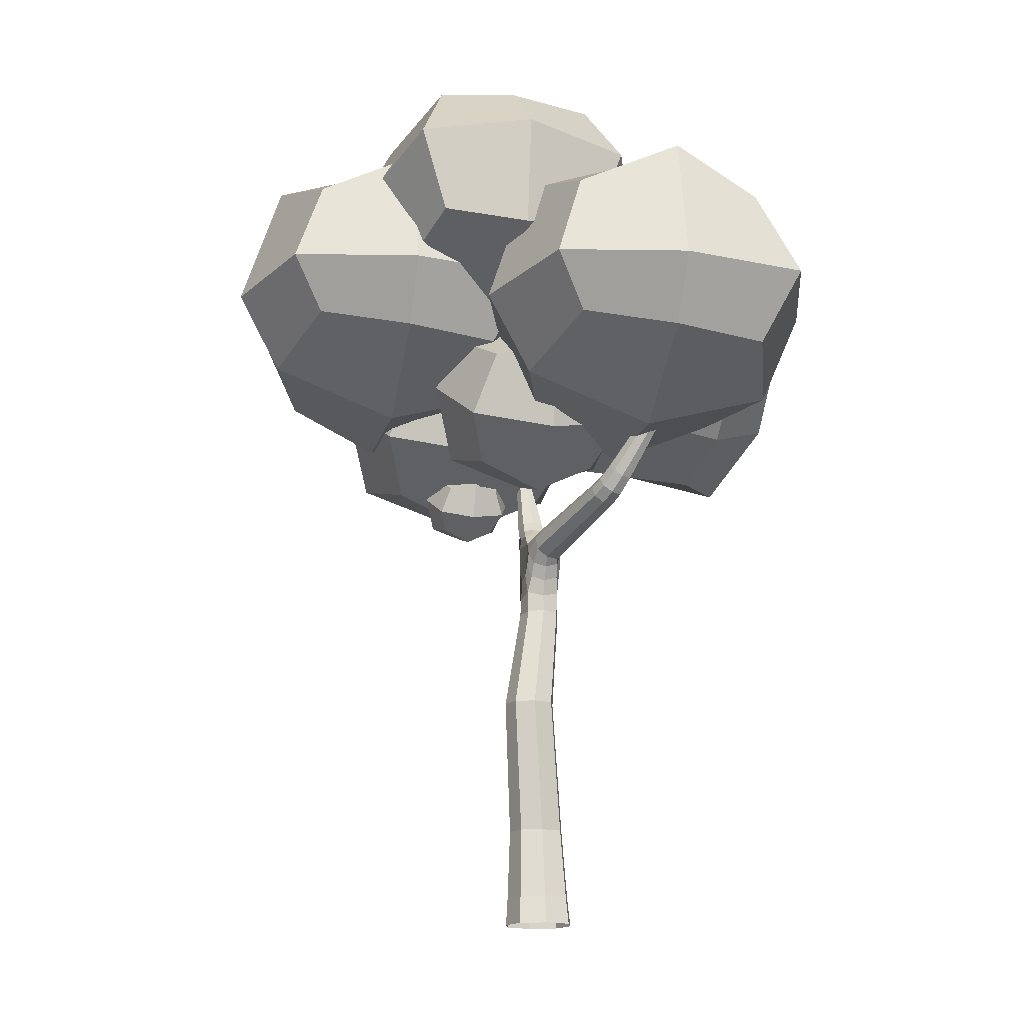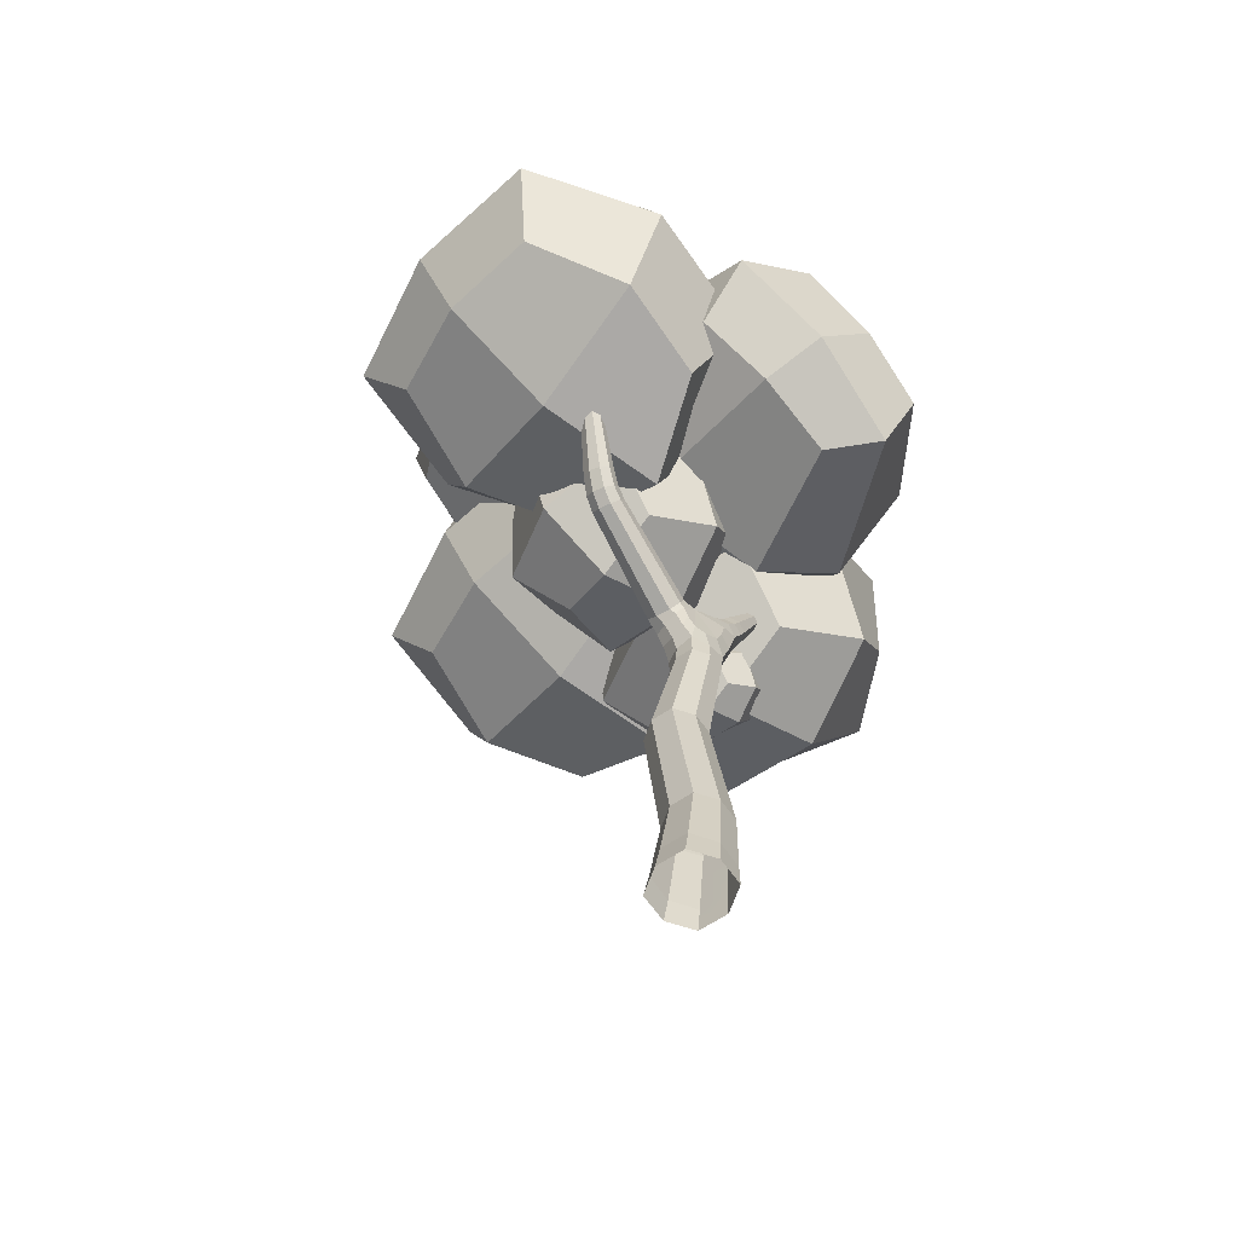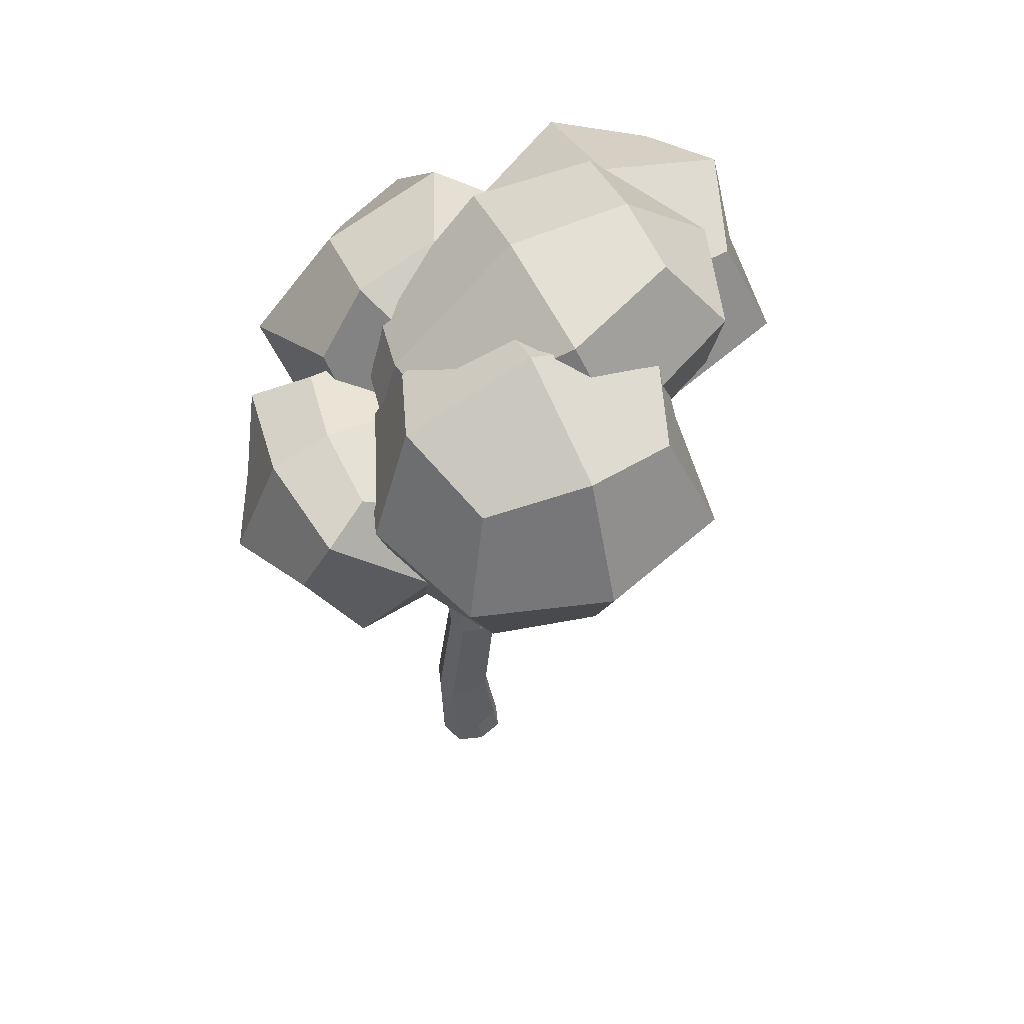
<metadata>
{"format":"obj","ext":"obj","renderer":"f3d","projection":"perspective","resolution":1024,"background":"white","views":[{"elev":-14.8,"azim":-103.5,"up":"+Y"},{"elev":-61.5,"azim":-36.7,"up":"+Y"},{"elev":52.3,"azim":155.5,"up":"+Y"}]}
</metadata>
<code>
o Leafs
v -2.208 7.667 -0.6471
v -0.6309 7.1 0.8661
v 1.03 6.585 -0.587
v -0.6296 7.198 -2.126
v -1.135 6.006 -0.6675
v -0.275 8.236 -0.5942
v -1.884 7.595 -1.672
v -1.395 8.304 -0.6259
v -1.885 7.528 0.3712
v -2.202 6.59 -0.6823
v -0.4072 7.796 0.5145
v 0.8496 6.61 0.4364
v -0.9795 6.046 0.457
v 0.8581 7.153 -0.5685
v 0.8505 6.677 -1.607
v 0.3528 5.911 -0.6093
v -0.3724 7.973 -1.726
v -0.7236 6.311 -1.781
v -1.867 6.785 -1.433
v -1.397 8.223 -1.386
v -1.868 6.735 0.08012
v -1.398 8.174 0.1274
v 0.3633 6.031 -1.363
v 0.7671 7.266 -1.322
v 0.3626 5.982 0.1505
v 0.7192 7.072 0.1863
v 0.03726 4.874 -0.5713
v 1.131 5.64 -1.907
v 2.103 6.32 -0.5713
v 1.131 5.64 0.764
v 1.897 4.546 -0.5713
v 0.5462 6.475 -0.5713
v 0.3107 5.065 0.4302
v -0.2635 5.886 -0.5713
v 0.3107 5.065 -1.573
v 0.885 4.245 -0.5713
v 0.763 6.165 -1.573
v 1.952 6.214 -1.573
v 1.705 4.819 -1.573
v 1.557 6.52 -0.5713
v 1.952 6.214 0.4302
v 2.526 5.393 -0.5713
v 0.7075 6.245 0.4302
v 1.705 4.819 0.4302
v 0.9488 4.606 0.1705
v 0.09804 5.822 0.1705
v 0.9488 4.606 -1.313
v 0.09804 5.822 -1.313
v 2.164 5.457 0.1705
v 1.434 6.5 0.1705
v 2.164 5.457 -1.313
v 1.519 6.378 -1.313
v -0.2679 5.84 0.6024
v -1.863 5.914 -0.9945
v -3.281 5.98 0.6024
v -1.863 5.914 2.199
v -1.789 7.51 0.6024
v -1.92 4.696 0.6024
v -0.6667 5.859 1.8
v -0.7225 4.662 0.6024
v -0.6667 5.859 -0.5953
v -0.6109 7.055 0.6024
v -1.899 5.148 -0.5953
v -3.06 5.97 -0.5953
v -1.807 7.111 -0.5953
v -2.91 5.392 0.6024
v -3.06 5.97 1.8
v -3.004 7.167 0.6024
v -1.904 5.032 1.8
v -1.807 7.111 1.8
v -0.9356 6.759 1.49
v -1.018 4.987 1.49
v -0.9356 6.759 -0.2848
v -1.018 4.987 -0.2848
v -2.708 6.842 1.49
v -2.779 5.321 1.49
v -2.708 6.842 -0.2848
v -2.771 5.499 -0.2848
v 1.524 6.274 -1.631
v -0.0708 6.348 -3.228
v -1.488 6.414 -1.631
v -0.0708 6.348 -0.03421
v 0.003605 7.943 -1.631
v -0.1276 5.129 -1.631
v 1.126 6.292 -0.4335
v 1.07 5.096 -1.631
v 1.126 6.292 -2.829
v 1.181 7.489 -1.631
v -0.1066 5.581 -2.829
v -1.267 6.404 -2.829
v -0.01499 7.545 -2.829
v -1.117 5.826 -1.631
v -1.267 6.404 -0.4335
v -1.211 7.6 -1.631
v -0.112 5.465 -0.4335
v -0.01499 7.545 -0.4335
v 0.8568 7.193 -0.744
v 0.7741 5.421 -0.744
v 0.8568 7.193 -2.518
v 0.7741 5.421 -2.518
v -0.9157 7.276 -0.744
v -0.9866 5.755 -0.744
v -0.9157 7.276 -2.518
v -0.9783 5.932 -2.518
v 0.3752 6.844 -0.5787
v 1.254 5.184 0.6754
v -0.2801 5.202 2.343
v -1.171 6.908 1.004
v 0.7459 6.937 1.362
v -0.5808 5.281 0.2617
v -0.527 7.273 -0.1749
v -0.2171 6 -0.5204
v 1.129 6.095 -0.3993
v 0.8575 7.368 0.2295
v 0.5594 4.918 0.3528
v 0.5891 4.702 2.069
v 1.562 6.151 1.284
v -0.4713 5.035 1.806
v -1.067 5.879 2.293
v 0.2774 5.975 2.401
v -1.319 6.138 0.5443
v -0.4387 7.184 1.555
v 0.04217 7.503 0.4055
v -0.7822 6.489 -0.3598
v 1.269 6.631 0.2393
v 0.4446 5.617 -0.526
v -0.3826 6.358 2.42
v -1.09 5.488 1.763
v 0.8442 5.486 2.254
v 0.2195 4.717 1.674
v 0.4751 4.284 -0.6199
v 0.8343 4.535 -1.058
v 1.153 4.759 -0.6199
v 0.8343 4.535 -0.1815
v 1.086 4.176 -0.6199
v 0.6422 4.81 -0.6199
v 0.5649 4.347 -0.2911
v 0.3763 4.616 -0.6199
v 0.5649 4.347 -0.9488
v 0.7535 4.077 -0.6199
v 0.7134 4.708 -0.9488
v 1.104 4.724 -0.9488
v 1.023 4.266 -0.9488
v 0.9741 4.824 -0.6199
v 1.104 4.724 -0.2911
v 1.292 4.454 -0.6199
v 0.6952 4.734 -0.2911
v 1.023 4.266 -0.2911
v 0.7744 4.196 -0.3764
v 0.4951 4.595 -0.3764
v 0.7744 4.196 -0.8635
v 0.4951 4.595 -0.8635
v 1.174 4.475 -0.3764
v 0.9338 4.818 -0.3764
v 1.174 4.475 -0.8635
v 0.9618 4.778 -0.8635
v -1.33 4.787 -0.2077
v -0.4878 5.376 -1.235
v 0.2603 5.9 -0.2077
v -0.4878 5.376 0.8199
v 0.1015 4.535 -0.2077
v -0.938 6.02 -0.2077
v -1.119 4.934 0.563
v -1.561 5.566 -0.2077
v -1.119 4.934 -0.9785
v -0.6772 4.303 -0.2077
v -0.7711 5.781 -0.9785
v 0.1436 5.818 -0.9785
v -0.0458 4.745 -0.9785
v -0.16 6.054 -0.2077
v 0.1436 5.818 0.563
v 0.5856 5.187 -0.2077
v -0.8138 5.842 0.563
v -0.0458 4.745 0.563
v -0.6281 4.581 0.3632
v -1.283 5.517 0.3632
v -0.6281 4.581 -0.7786
v -1.283 5.517 -0.7786
v 0.3073 5.236 0.3632
v -0.2546 6.039 0.3632
v 0.3073 5.236 -0.7786
v -0.1889 5.945 -0.7786
f 1 20 7
f 1 22 8
f 1 21 9
f 1 19 10
f 11 9 2
f 2 26 11
f 2 25 12
f 2 21 13
f 3 26 12
f 3 24 14
f 3 23 15
f 3 25 16
f 4 24 15
f 4 20 17
f 4 19 7
f 15 18 4
f 5 19 18
f 5 21 10
f 5 25 13
f 5 23 16
f 6 24 17
f 6 26 14
f 6 22 11
f 6 20 8
f 27 46 34
f 27 48 35
f 27 47 36
f 27 45 33
f 35 37 28
f 28 52 38
f 28 51 39
f 28 47 35
f 29 52 40
f 29 50 41
f 29 49 42
f 29 51 38
f 30 50 43
f 30 46 33
f 30 45 44
f 30 49 41
f 31 45 36
f 31 47 39
f 31 51 42
f 31 49 44
f 32 50 40
f 32 52 37
f 32 48 34
f 32 46 43
f 53 72 60
f 53 74 61
f 53 73 62
f 53 71 59
f 61 63 54
f 54 78 64
f 54 77 65
f 54 73 61
f 55 78 66
f 55 76 67
f 55 75 68
f 55 77 64
f 56 76 69
f 56 72 59
f 56 71 70
f 56 75 67
f 57 71 62
f 57 73 65
f 57 77 68
f 57 75 70
f 58 76 66
f 58 78 63
f 58 74 60
f 58 72 69
f 79 98 86
f 79 100 87
f 79 99 88
f 79 97 85
f 87 89 80
f 80 104 90
f 80 103 91
f 80 99 87
f 81 104 92
f 81 102 93
f 81 101 94
f 81 103 90
f 82 102 95
f 82 98 85
f 82 97 96
f 82 101 93
f 83 97 88
f 83 99 91
f 83 103 94
f 83 101 96
f 84 102 92
f 84 104 89
f 84 100 86
f 84 98 95
f 105 124 111
f 105 126 112
f 105 125 113
f 105 123 114
f 115 113 106
f 106 130 115
f 106 129 116
f 106 125 117
f 107 130 116
f 107 128 118
f 107 127 119
f 107 129 120
f 108 128 119
f 108 124 121
f 108 123 111
f 119 122 108
f 109 123 122
f 109 125 114
f 109 129 117
f 109 127 120
f 110 128 121
f 110 130 118
f 110 126 115
f 110 124 112
f 131 150 138
f 131 152 139
f 131 151 140
f 131 149 137
f 139 141 132
f 132 156 142
f 132 155 143
f 132 151 139
f 133 156 144
f 133 154 145
f 133 153 146
f 133 155 142
f 134 154 147
f 134 150 137
f 134 149 148
f 134 153 145
f 135 149 140
f 135 151 143
f 135 155 146
f 135 153 148
f 136 154 144
f 136 156 141
f 136 152 138
f 136 150 147
f 157 176 164
f 157 178 165
f 157 177 166
f 157 175 163
f 165 167 158
f 158 182 168
f 158 181 169
f 158 177 165
f 159 182 170
f 159 180 171
f 159 179 172
f 159 181 168
f 160 180 173
f 160 176 163
f 160 175 174
f 160 179 171
f 161 175 166
f 161 177 169
f 161 181 172
f 161 179 174
f 162 180 170
f 162 182 167
f 162 178 164
f 162 176 173
f 1 8 20
f 1 9 22
f 1 10 21
f 1 7 19
f 11 22 9
f 2 12 26
f 2 13 25
f 2 9 21
f 3 14 26
f 3 15 24
f 3 16 23
f 3 12 25
f 4 17 24
f 4 7 20
f 4 18 19
f 15 23 18
f 5 10 19
f 5 13 21
f 5 16 25
f 5 18 23
f 6 14 24
f 6 11 26
f 6 8 22
f 6 17 20
f 27 33 46
f 27 34 48
f 27 35 47
f 27 36 45
f 35 48 37
f 28 37 52
f 28 38 51
f 28 39 47
f 29 38 52
f 29 40 50
f 29 41 49
f 29 42 51
f 30 41 50
f 30 43 46
f 30 33 45
f 30 44 49
f 31 44 45
f 31 36 47
f 31 39 51
f 31 42 49
f 32 43 50
f 32 40 52
f 32 37 48
f 32 34 46
f 53 59 72
f 53 60 74
f 53 61 73
f 53 62 71
f 61 74 63
f 54 63 78
f 54 64 77
f 54 65 73
f 55 64 78
f 55 66 76
f 55 67 75
f 55 68 77
f 56 67 76
f 56 69 72
f 56 59 71
f 56 70 75
f 57 70 71
f 57 62 73
f 57 65 77
f 57 68 75
f 58 69 76
f 58 66 78
f 58 63 74
f 58 60 72
f 79 85 98
f 79 86 100
f 79 87 99
f 79 88 97
f 87 100 89
f 80 89 104
f 80 90 103
f 80 91 99
f 81 90 104
f 81 92 102
f 81 93 101
f 81 94 103
f 82 93 102
f 82 95 98
f 82 85 97
f 82 96 101
f 83 96 97
f 83 88 99
f 83 91 103
f 83 94 101
f 84 95 102
f 84 92 104
f 84 89 100
f 84 86 98
f 105 112 124
f 105 113 126
f 105 114 125
f 105 111 123
f 115 126 113
f 106 116 130
f 106 117 129
f 106 113 125
f 107 118 130
f 107 119 128
f 107 120 127
f 107 116 129
f 108 121 128
f 108 111 124
f 108 122 123
f 119 127 122
f 109 114 123
f 109 117 125
f 109 120 129
f 109 122 127
f 110 118 128
f 110 115 130
f 110 112 126
f 110 121 124
f 131 137 150
f 131 138 152
f 131 139 151
f 131 140 149
f 139 152 141
f 132 141 156
f 132 142 155
f 132 143 151
f 133 142 156
f 133 144 154
f 133 145 153
f 133 146 155
f 134 145 154
f 134 147 150
f 134 137 149
f 134 148 153
f 135 148 149
f 135 140 151
f 135 143 155
f 135 146 153
f 136 147 154
f 136 144 156
f 136 141 152
f 136 138 150
f 157 163 176
f 157 164 178
f 157 165 177
f 157 166 175
f 165 178 167
f 158 167 182
f 158 168 181
f 158 169 177
f 159 168 182
f 159 170 180
f 159 171 179
f 159 172 181
f 160 171 180
f 160 173 176
f 160 163 175
f 160 174 179
f 161 174 175
f 161 166 177
f 161 169 181
f 161 172 179
f 162 173 180
f 162 170 182
f 162 167 178
f 162 164 176
o Trunk
v -0.09359 3.638 -0.1745
v 0.02752 0.2341 -0.3526
v -0.2799 0.2546 -0.04331
v 0.02752 0.2341 0.266
v -0.09359 3.638 0.1745
v 0.07419 3.522 0.1825
v 0.3349 0.2136 -0.04331
v 0.2681 3.735 -0.1664
v 0.2527 4.009 -0.1503
v 0.07263 3.992 0.04738
v 0.1692 4.054 -0.0555
v 0.2681 3.735 0.1664
v 0.2527 4.009 0.1503
v -0.1284 3.492 -0
v 0.4141 3.637 1e-06
v 0.07419 3.522 -0.1825
v 0.299 3.129 1e-06
v 0.1017 3.155 0.1991
v -0.09574 3.181 -0
v 0.1017 3.155 -0.1991
v 0.5709 4.102 -0
v 0.4534 4.165 0.1334
v 0.3359 4.228 -0
v 0.4534 4.165 -0.1334
v -0.282 3.707 -0.009347
v -0.2475 3.906 -0.1209
v -0.1382 3.99 0.06408
v -0.1727 3.791 0.1756
v -1.149 4.082 0.3546
v -1.103 4.243 0.2512
v -0.9928 4.305 0.4013
v -1.039 4.145 0.5046
v -1.359 4.315 0.4975
v -1.293 4.437 0.3906
v -1.169 4.471 0.5099
v -1.236 4.349 0.6169
v -1.763 5.12 0.9104
v -1.721 5.177 0.8488
v -1.648 5.187 0.9077
v -1.69 5.13 0.9692
v -0.1197 3.529 -0.1329
v -0.1332 3.765 -0.1677
v -0.02723 3.56 -0.1785
v -0.2043 3.622 -0
v -0.1332 3.765 0.1677
v -0.02935 3.961 0.01185
v 0.2592 4.129 -0.01387
v 0.372 4.068 0.142
v -0.3294 -0.01799 -0.04331
v 0.5043 3.926 1e-06
v 0.372 4.068 -0.142
v -0.1197 3.529 0.1329
v -0.02723 3.536 0.1785
v 0.1056 3.328 0.1906
v 0.2026 3.575 0.1764
v 0.3776 3.662 0.1247
v 0.3343 3.338 1e-06
v 0.3294 -0.0366 -0.04331
v 0.3776 3.662 -0.1247
v 0 -0.02729 -0.3747
v -0.0888 3.34 -0
v 0.1944 3.607 -0.1764
v 0.2988 3.914 -0.1563
v 0.1659 4.027 -0.1286
v 0.1418 4.011 0.1266
v 0.1209 4.023 -0.008114
v 0.3077 3.914 0.1563
v 0 -0.02729 0.2881
v 0.1056 3.328 -0.1906
v 0.2581 0.2187 -0.2753
v 0.2581 0.2187 0.1886
v -0.203 0.2494 0.1886
v -0.203 0.2494 -0.2753
v 0.3589 0.9096 -0.04331
v 0.09008 0.9119 0.2259
v -0.1787 0.9141 -0.04331
v 0.09008 0.9119 -0.3125
v 0.2339 2.197 -0.1365
v -0.0127 2.2 0.1105
v -0.2593 2.204 -0.1365
v -0.0127 2.2 -0.3836
v 0.2497 3.136 -0.1493
v 0.2497 3.136 0.1493
v -0.04639 3.175 0.1493
v -0.04639 3.175 -0.1493
v 0.5415 4.118 -0.1
v 0.6231 4.217 -0
v 0.5415 4.118 0.1
v 0.513 4.276 0.125
v 0.3653 4.212 0.1
v 0.4029 4.335 -0
v 0.3653 4.212 -0.1
v 0.513 4.276 -0.125
v -0.236 3.699 0.111
v -0.2921 3.785 -0.1113
v -0.1843 3.998 -0.05628
v -0.1282 3.912 0.1661
v -1.105 4.074 0.4554
v -1.26 4.167 0.4153
v -1.153 4.147 0.2654
v -1.201 4.311 0.308
v -1.036 4.314 0.3004
v -1.08 4.361 0.4448
v -0.9883 4.241 0.4905
v -1.139 4.217 0.5521
v -1.314 4.302 0.5839
v -1.357 4.367 0.4142
v -1.214 4.484 0.4235
v -1.172 4.419 0.5932
v -1.737 5.111 0.9552
v -1.76 5.146 0.8649
v -1.674 5.196 0.8629
v -1.651 5.162 0.9532
v 0.2471 -0.03427 -0.2919
v 0.2471 -0.03427 0.2053
v -0.2471 -0.02031 0.2053
v -0.2471 -0.02031 -0.2919
v 0.2917 0.9102 -0.2452
v 0.2917 0.9102 0.1586
v -0.1115 0.9135 0.1586
v -0.1115 0.9135 -0.2452
v 0.1723 2.198 -0.3218
v 0.1723 2.198 0.04876
v -0.1977 2.203 0.04876
v -0.1977 2.203 -0.3218
v -1.214 4.156 0.5105
v -1.26 4.227 0.3275
v -1.126 4.372 0.3496
v -1.079 4.301 0.5327
v 0.2745 3.363 -0.1568
v 0.2745 3.363 0.1568
v -0.04879 3.374 0.1581
v -0.04879 3.374 -0.1581
v 0.4559 3.957 -0.1225
v 0.4559 3.957 0.1225
v 0.2564 4.099 0.1013
v 0.2814 4.11 -0.1105
v 0.5956 4.231 -0.09375
v 0.5956 4.231 0.09375
v 0.4304 4.32 0.09375
v 0.4304 4.32 -0.09375
v 0.7519 4.83 -0.04847
v 0.7519 4.83 0.05234
v 0.8407 4.782 0.05234
v 0.8407 4.782 -0.04847
v 0.7963 4.806 -0.06527
v 0.7371 4.838 0.001935
v 0.7963 4.806 0.06914
v 0.8555 4.774 0.001935
v -0.1865 3.658 0.1263
v -0.1865 3.658 -0.1263
v 0.000713 3.904 -0.1487
v -0.001589 3.89 0.1538
f 225 223 183
f 183 333 224
f 183 334 225
f 184 296 242
f 242 255 184
f 185 299 231
f 185 298 254
f 254 250 186
f 186 297 253
f 187 332 234
f 234 235 187
f 187 335 227
f 188 314 236
f 188 313 237
f 188 335 235
f 253 240 189
f 240 252 189
f 241 244 190
f 190 334 245
f 245 241 190
f 245 246 191
f 191 319 233
f 233 245 191
f 248 228 192
f 192 335 247
f 247 248 192
f 246 248 193
f 193 318 229
f 193 319 246
f 194 335 237
f 237 238 194
f 238 249 194
f 195 318 247
f 247 249 195
f 249 230 195
f 196 314 234
f 234 226 196
f 226 223 196
f 196 315 243
f 232 238 197
f 197 313 239
f 197 312 241
f 241 232 197
f 198 315 225
f 225 244 198
f 198 312 251
f 264 239 199
f 239 265 199
f 261 266 306
f 305 199 265
f 265 236 200
f 236 266 200
f 304 202 264
f 262 267 307
f 266 243 201
f 243 267 201
f 261 265 200
f 260 264 199
f 267 251 202
f 251 264 202
f 263 267 202
f 306 201 262
f 203 320 269
f 203 321 270
f 270 232 203
f 232 268 203
f 204 321 271
f 204 322 272
f 272 230 204
f 230 270 204
f 205 322 273
f 205 323 274
f 274 229 205
f 229 272 205
f 206 323 275
f 206 320 268
f 268 233 206
f 233 274 206
f 273 325 329
f 271 326 330
f 269 326 321
f 275 324 328
f 273 324 323
f 271 325 322
f 269 327 331
f 275 327 320
f 207 333 226
f 226 276 207
f 208 334 224
f 224 277 208
f 279 228 209
f 228 278 209
f 276 227 210
f 227 279 210
f 211 308 281
f 211 309 282
f 282 283 212
f 212 310 284
f 213 310 285
f 213 311 286
f 214 311 287
f 287 280 214
f 215 309 281
f 215 308 288
f 216 310 283
f 283 289 216
f 291 285 217
f 285 290 217
f 288 287 218
f 218 311 291
f 290 220 294
f 216 293 220
f 217 295 291
f 217 294 221
f 218 292 288
f 291 222 218
f 289 219 293
f 288 219 215
f 257 305 261
f 259 304 300
f 300 260 256
f 303 262 307
f 302 261 306
f 303 263 259
f 256 305 301
f 258 306 262
f 189 301 253
f 184 303 259
f 252 259 300
f 254 258 185
f 255 258 303
f 253 257 186
f 189 300 256
f 186 302 254
f 278 213 209
f 279 213 286
f 207 280 211
f 210 286 214
f 207 282 277
f 276 214 280
f 277 212 208
f 208 284 278
f 225 315 223
f 183 223 333
f 183 224 334
f 184 252 296
f 242 299 255
f 185 255 299
f 185 231 298
f 254 298 250
f 186 250 297
f 187 227 332
f 234 314 235
f 187 235 335
f 188 235 314
f 188 236 313
f 188 237 335
f 253 297 240
f 240 296 252
f 241 312 244
f 190 244 334
f 245 316 241
f 245 334 246
f 191 246 319
f 233 316 245
f 248 334 228
f 192 228 335
f 247 318 248
f 246 334 248
f 193 248 318
f 193 229 319
f 194 249 335
f 237 313 238
f 238 317 249
f 195 230 318
f 247 335 249
f 249 317 230
f 196 243 314
f 234 332 226
f 226 333 223
f 196 223 315
f 232 317 238
f 197 238 313
f 197 239 312
f 241 316 232
f 198 251 315
f 225 334 244
f 198 244 312
f 264 312 239
f 239 313 265
f 261 200 266
f 305 260 199
f 265 313 236
f 236 314 266
f 304 263 202
f 262 201 267
f 266 314 243
f 243 315 267
f 261 305 265
f 260 304 264
f 267 315 251
f 251 312 264
f 263 307 267
f 306 266 201
f 203 268 320
f 203 269 321
f 270 317 232
f 232 316 268
f 204 270 321
f 204 271 322
f 272 318 230
f 230 317 270
f 205 272 322
f 205 273 323
f 274 319 229
f 229 318 272
f 206 274 323
f 206 275 320
f 268 316 233
f 233 319 274
f 273 322 325
f 271 321 326
f 269 331 326
f 275 323 324
f 273 329 324
f 271 330 325
f 269 320 327
f 275 328 327
f 207 277 333
f 226 332 276
f 208 278 334
f 224 333 277
f 279 335 228
f 228 334 278
f 276 332 227
f 227 335 279
f 211 280 308
f 211 281 309
f 282 309 283
f 212 283 310
f 213 284 310
f 213 285 311
f 214 286 311
f 287 308 280
f 215 289 309
f 215 281 308
f 216 290 310
f 283 309 289
f 291 311 285
f 285 310 290
f 288 308 287
f 218 287 311
f 290 216 220
f 216 289 293
f 217 221 295
f 217 290 294
f 218 222 292
f 291 295 222
f 289 215 219
f 288 292 219
f 257 301 305
f 259 263 304
f 300 304 260
f 303 258 262
f 302 257 261
f 303 307 263
f 256 260 305
f 258 302 306
f 189 256 301
f 184 255 303
f 252 184 259
f 254 302 258
f 255 185 258
f 253 301 257
f 189 252 300
f 186 257 302
f 278 284 213
f 279 209 213
f 207 276 280
f 210 279 286
f 207 211 282
f 276 210 214
f 277 282 212
f 208 212 284

</code>
